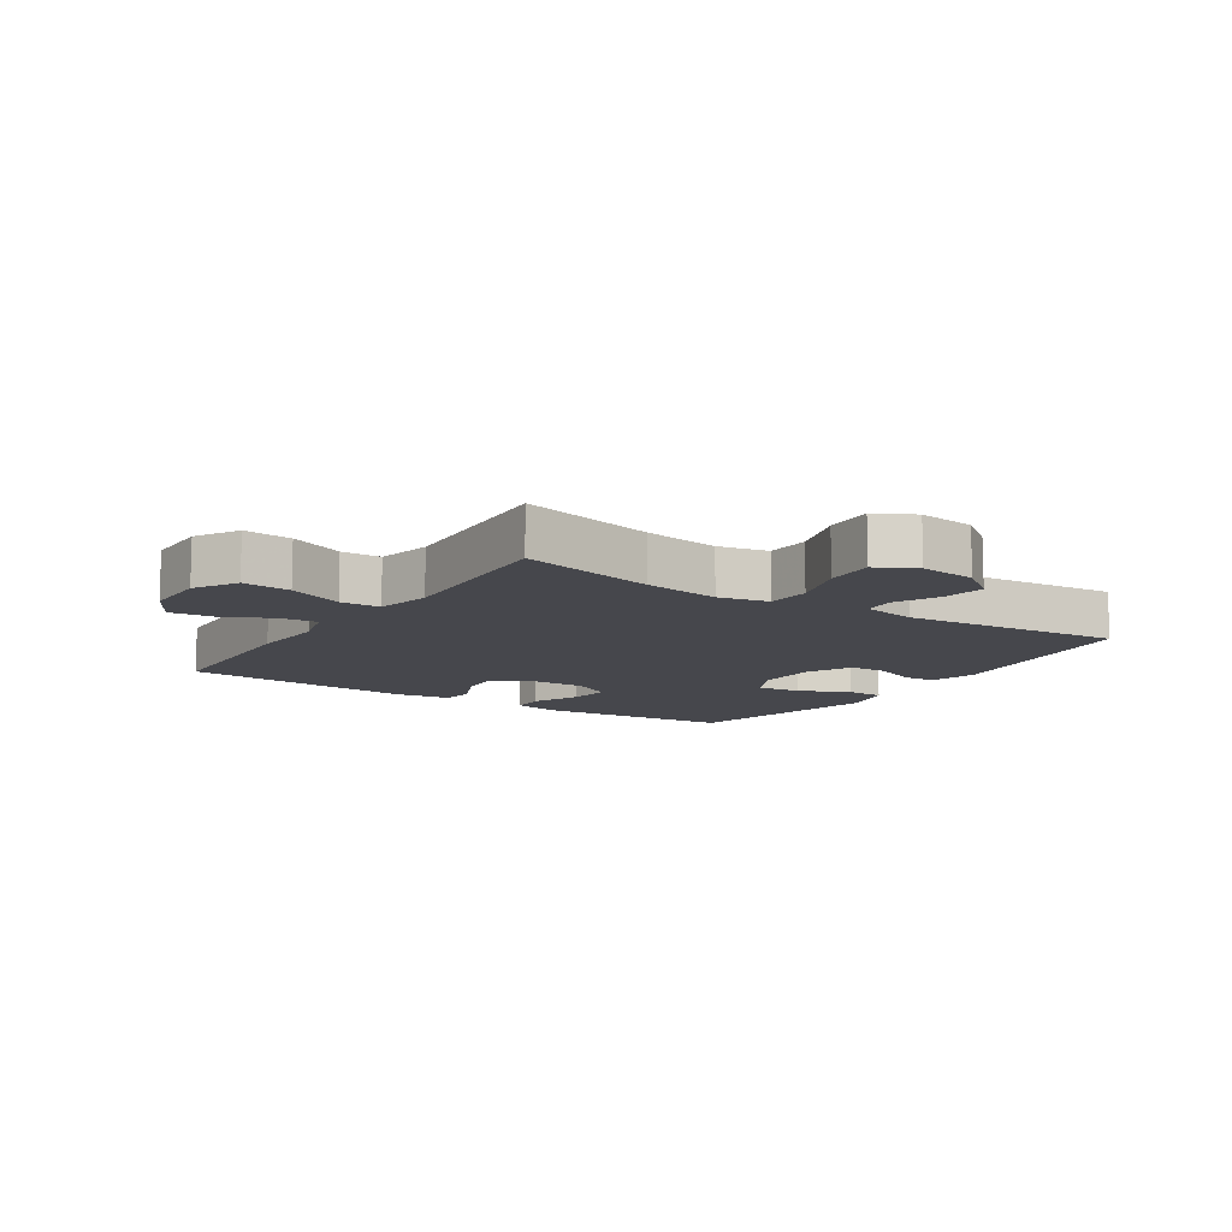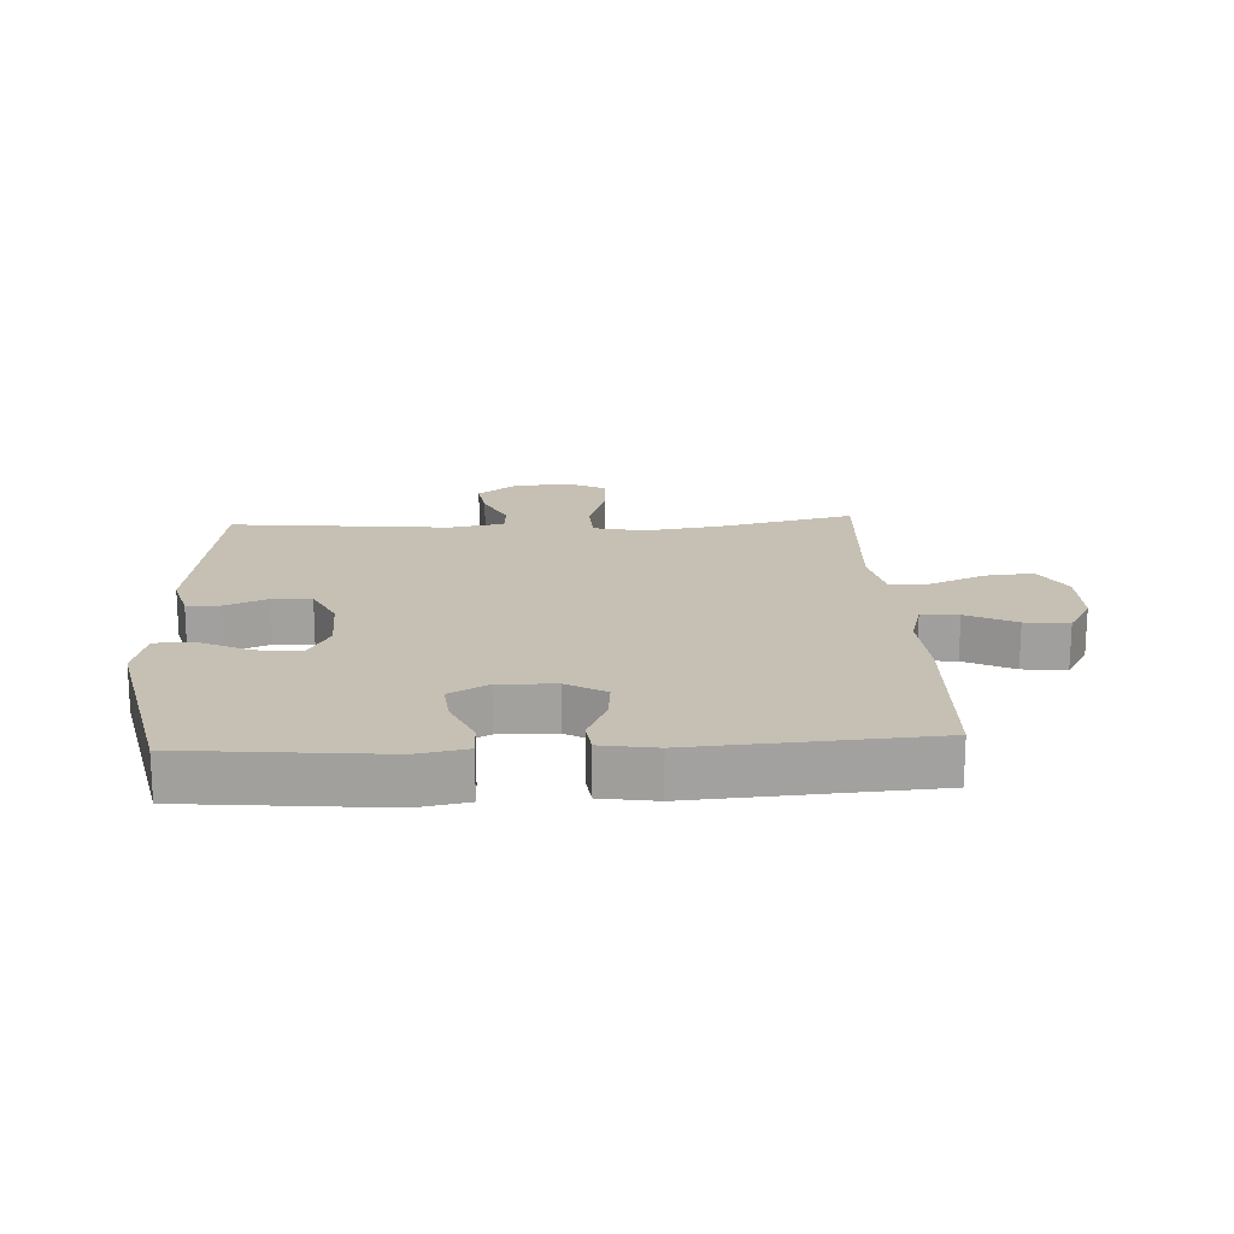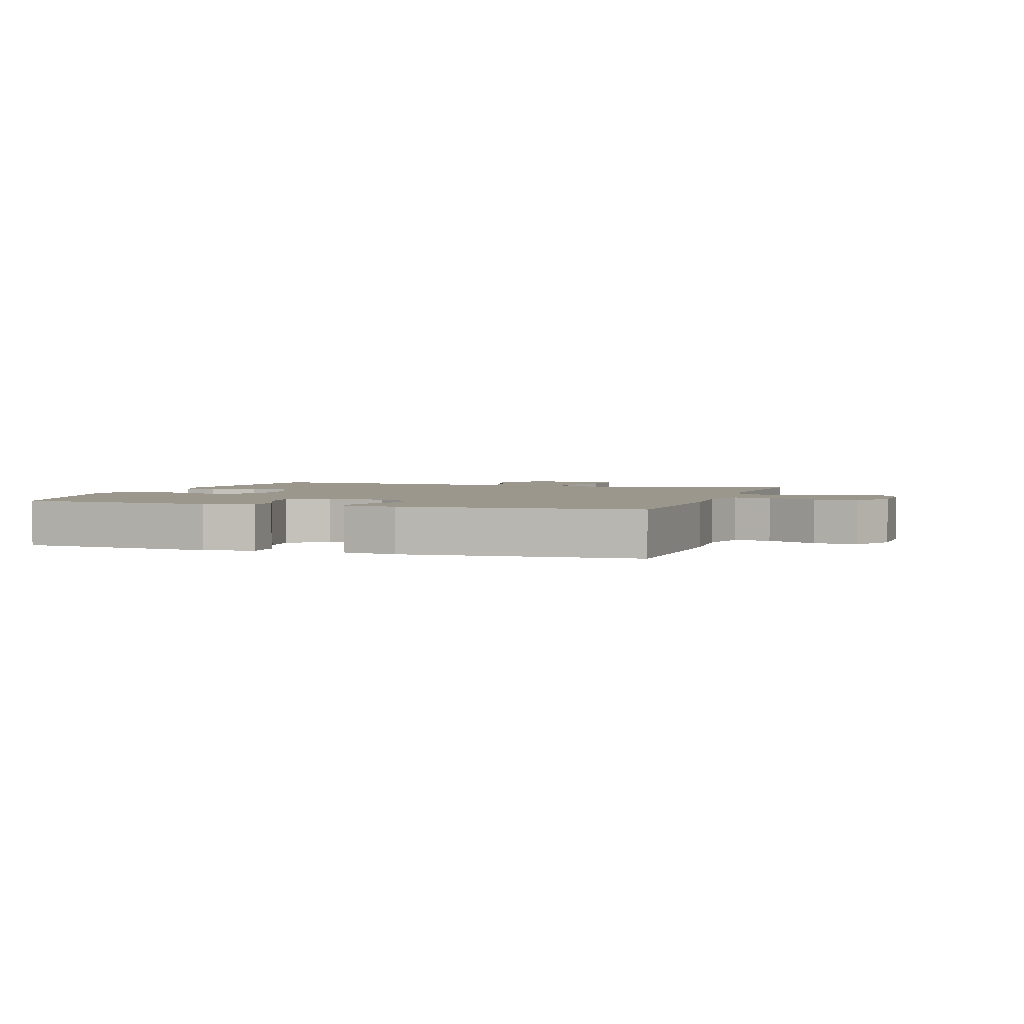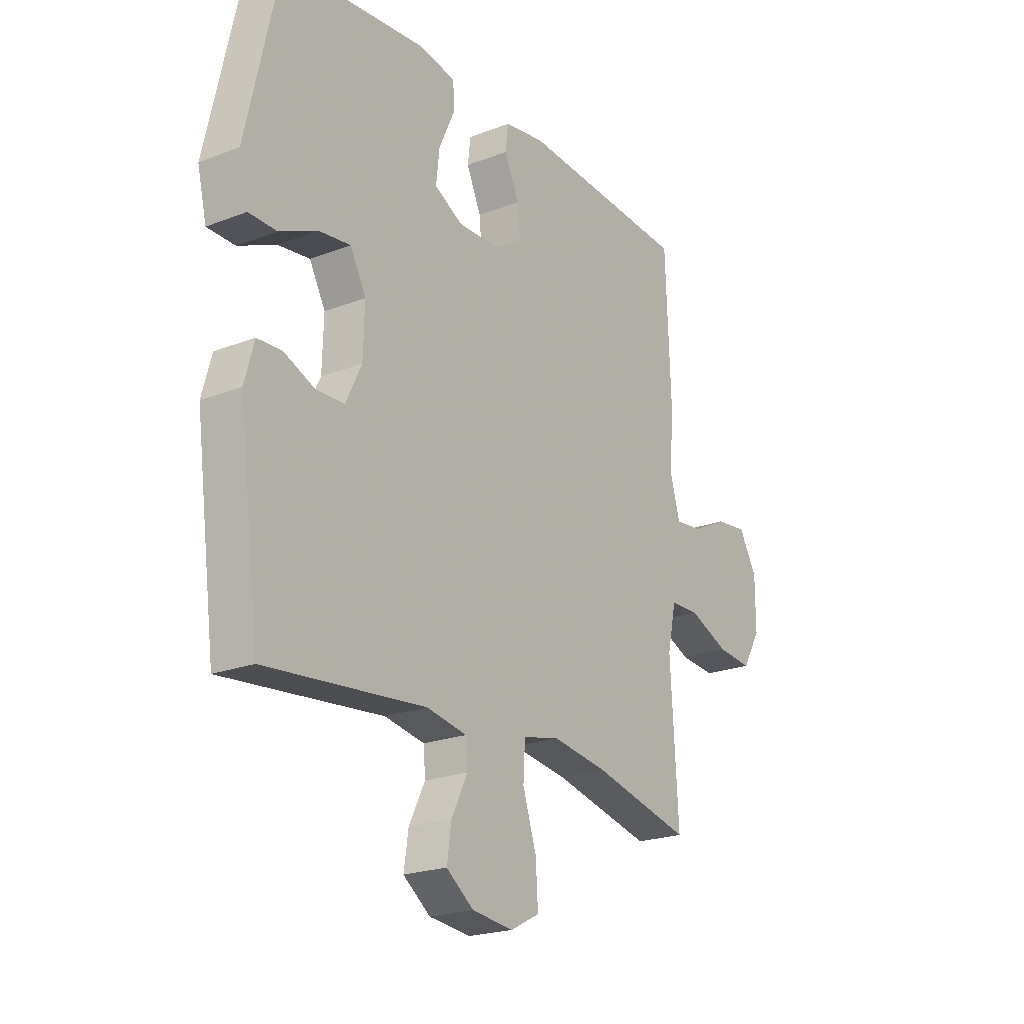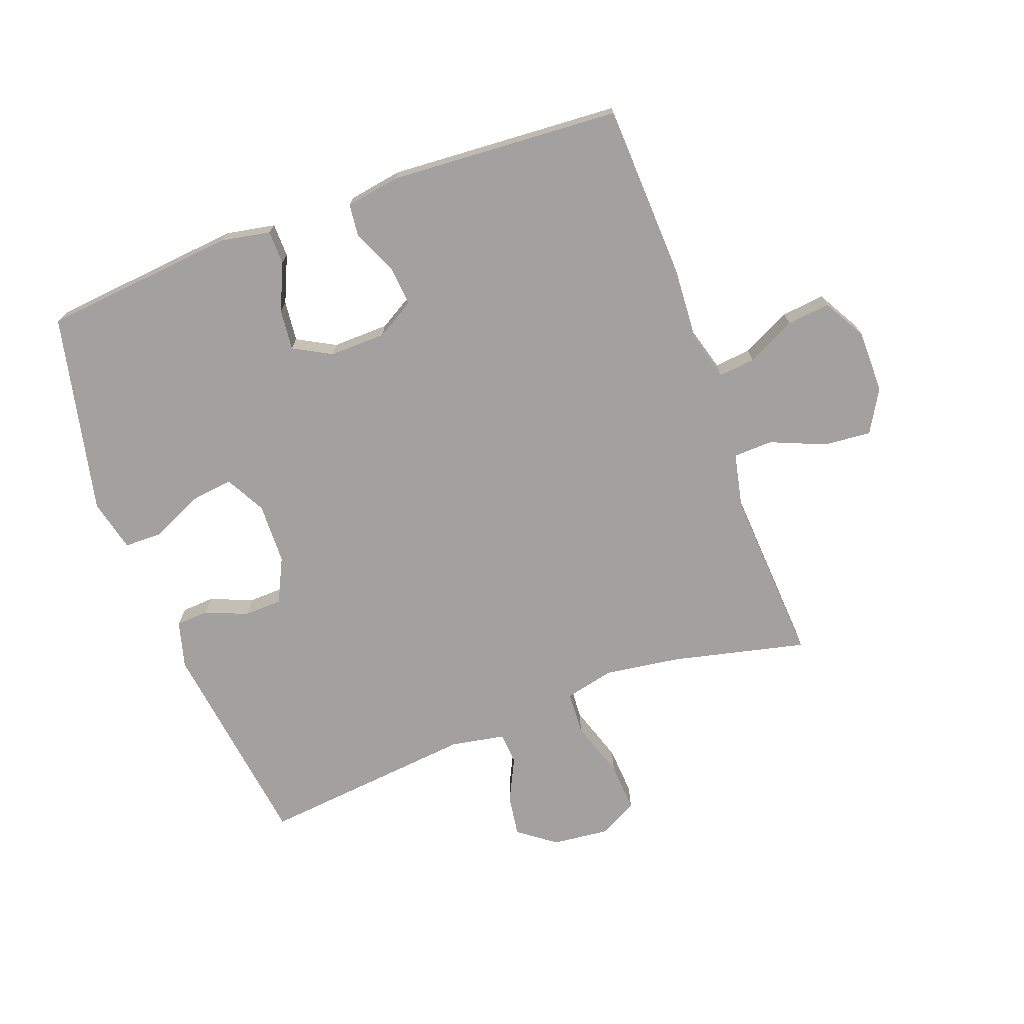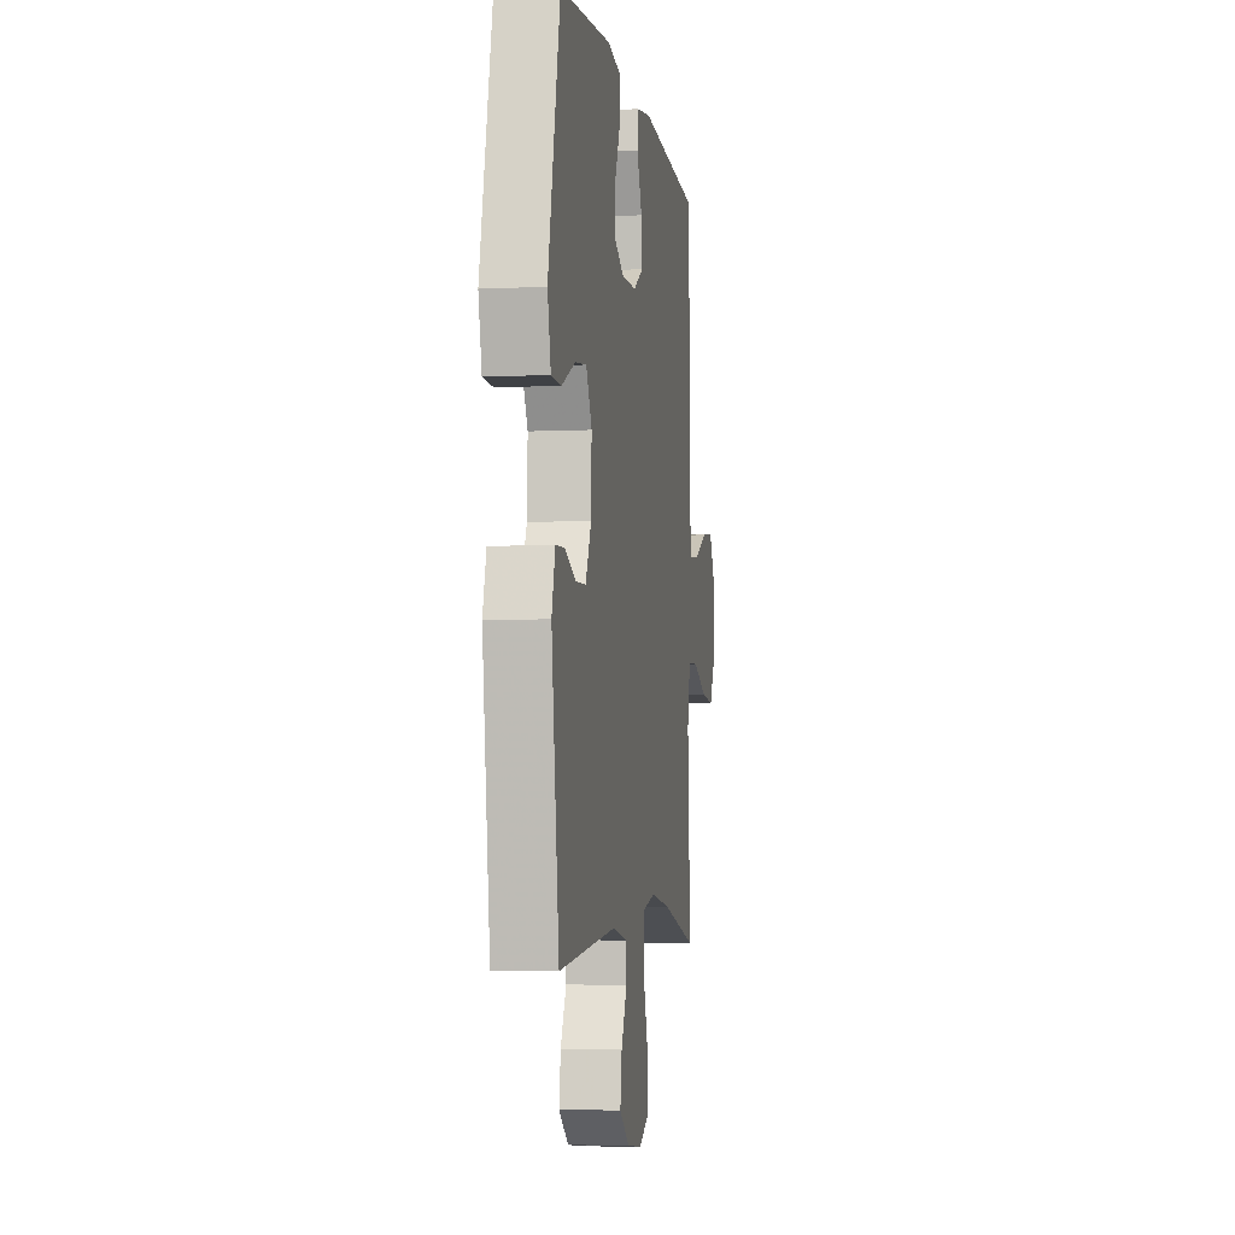
<metadata>
{"format":"obj","ext":"obj","renderer":"f3d","projection":"perspective","resolution":1024,"background":"white","views":[{"elev":-11.0,"azim":146.6,"up":"+Y"},{"elev":18.1,"azim":-3.0,"up":"+Y"},{"elev":2.6,"azim":18.3,"up":"+Y"},{"elev":-21.8,"azim":-55.8,"up":"+Z"},{"elev":-72.3,"azim":20.4,"up":"+Y"},{"elev":-4.7,"azim":-81.1,"up":"+Z"}]}
</metadata>
<code>
v -0.5 0.07 0.5
v -0.186 0.07 0.53
v -0.106 0.07 0.515
v -0.105 0.07 0.46
v -0.139 0.07 0.384
v -0.146 0.07 0.318
v -0.084 0.07 0.284
v 0.007 0.07 0.286
v 0.069 0.07 0.322
v 0.063 0.07 0.387
v 0.031 0.07 0.459
v 0.037 0.07 0.511
v 0.125 0.07 0.525
v 0.5 0.07 0.5
v 0.511 0.07 0.215
v 0.503 0.07 0.094
v 0.524 0.07 0.019
v 0.583 0.07 0.025
v 0.662 0.07 0.064
v 0.732 0.07 0.072
v 0.771 0.07 0.003
v 0.771 0.07 -0.099
v 0.731 0.07 -0.168
v 0.654 0.07 -0.161
v 0.566 0.07 -0.124
v 0.502 0.07 -0.126
v 0.483 0.07 -0.214
v 0.5 0.07 -0.5
v 0.283 0.07 -0.449
v 0.16 0.07 -0.431
v 0.08 0.07 -0.449
v 0.076 0.07 -0.519
v 0.106 0.07 -0.612
v 0.111 0.07 -0.692
v 0.048 0.07 -0.725
v -0.043 0.07 -0.715
v -0.103 0.07 -0.67
v -0.093 0.07 -0.603
v -0.058 0.07 -0.532
v -0.062 0.07 -0.481
v -0.15 0.07 -0.465
v -0.5 0.07 -0.5
v -0.546 0.07 -0.152
v -0.525 0.07 -0.076
v -0.472 0.07 -0.073
v -0.404 0.07 -0.101
v -0.342 0.07 -0.099
v -0.307 0.07 -0.027
v -0.304 0.07 0.072
v -0.339 0.07 0.137
v -0.409 0.07 0.128
v -0.491 0.07 0.09
v -0.552 0.07 0.091
v -0.572 0.07 0.176
v -0.5 0 0.5
v -0.186 0 0.53
v -0.106 0 0.515
v -0.105 0 0.46
v -0.139 0 0.384
v -0.146 0 0.318
v -0.084 0 0.284
v 0.007 0 0.286
v 0.069 0 0.322
v 0.063 0 0.387
v 0.031 0 0.459
v 0.037 0 0.511
v 0.125 0 0.525
v 0.5 0 0.5
v 0.511 0 0.215
v 0.503 0 0.094
v 0.524 0 0.019
v 0.583 0 0.025
v 0.662 0 0.064
v 0.732 0 0.072
v 0.771 0 0.003
v 0.771 0 -0.099
v 0.731 0 -0.168
v 0.654 0 -0.161
v 0.566 0 -0.124
v 0.502 0 -0.126
v 0.483 0 -0.214
v 0.5 0 -0.5
v 0.283 0 -0.449
v 0.16 0 -0.431
v 0.08 0 -0.449
v 0.076 0 -0.519
v 0.106 0 -0.612
v 0.111 0 -0.692
v 0.048 0 -0.725
v -0.043 0 -0.715
v -0.103 0 -0.67
v -0.093 0 -0.603
v -0.058 0 -0.532
v -0.062 0 -0.481
v -0.15 0 -0.465
v -0.5 0 -0.5
v -0.546 0 -0.152
v -0.525 0 -0.076
v -0.472 0 -0.073
v -0.404 0 -0.101
v -0.342 0 -0.099
v -0.307 0 -0.027
v -0.304 0 0.072
v -0.339 0 0.137
v -0.409 0 0.128
v -0.491 0 0.09
v -0.552 0 0.091
v -0.572 0 0.176
f 51 52 53 54
f 50 51 54 1
f 49 50 1 2
f 48 49 2 3
f 43 44 45 46
f 41 42 43 46
f 40 41 46 47
f 36 37 38 39
f 36 39 40
f 35 36 40
f 32 33 34 35
f 31 32 35 40
f 27 28 29
f 26 27 29 30
f 22 23 24 25
f 22 25 26
f 21 22 26
f 18 19 20 21
f 17 18 21 26
f 16 17 26 30
f 10 11 12 13
f 9 10 13 14
f 8 9 14 15
f 3 4 5
f 48 3 5
f 48 5 6
f 31 40 47 48
f 31 48 6 7
f 15 16 30 31
f 7 8 15 31
f 108 107 106 105
f 55 108 105 104
f 56 55 104 103
f 57 56 103 102
f 100 99 98 97
f 100 97 96 95
f 101 100 95 94
f 93 92 91 90
f 94 93 90
f 94 90 89
f 89 88 87 86
f 94 89 86 85
f 83 82 81
f 84 83 81 80
f 79 78 77 76
f 80 79 76
f 80 76 75
f 75 74 73 72
f 80 75 72 71
f 84 80 71 70
f 67 66 65 64
f 68 67 64 63
f 69 68 63 62
f 59 58 57
f 59 57 102
f 60 59 102
f 102 101 94 85
f 61 60 102 85
f 85 84 70 69
f 85 69 62 61
f 1 55 56 2
f 2 56 57 3
f 3 57 58 4
f 4 58 59 5
f 5 59 60 6
f 6 60 61 7
f 7 61 62 8
f 8 62 63 9
f 9 63 64 10
f 10 64 65 11
f 11 65 66 12
f 12 66 67 13
f 13 67 68 14
f 14 68 69 15
f 15 69 70 16
f 16 70 71 17
f 17 71 72 18
f 18 72 73 19
f 19 73 74 20
f 20 74 75 21
f 21 75 76 22
f 22 76 77 23
f 23 77 78 24
f 24 78 79 25
f 25 79 80 26
f 26 80 81 27
f 27 81 82 28
f 28 82 83 29
f 29 83 84 30
f 30 84 85 31
f 31 85 86 32
f 32 86 87 33
f 33 87 88 34
f 34 88 89 35
f 35 89 90 36
f 36 90 91 37
f 37 91 92 38
f 38 92 93 39
f 39 93 94 40
f 40 94 95 41
f 41 95 96 42
f 42 96 97 43
f 43 97 98 44
f 44 98 99 45
f 45 99 100 46
f 46 100 101 47
f 47 101 102 48
f 48 102 103 49
f 49 103 104 50
f 50 104 105 51
f 51 105 106 52
f 52 106 107 53
f 53 107 108 54
f 54 108 55 1

</code>
